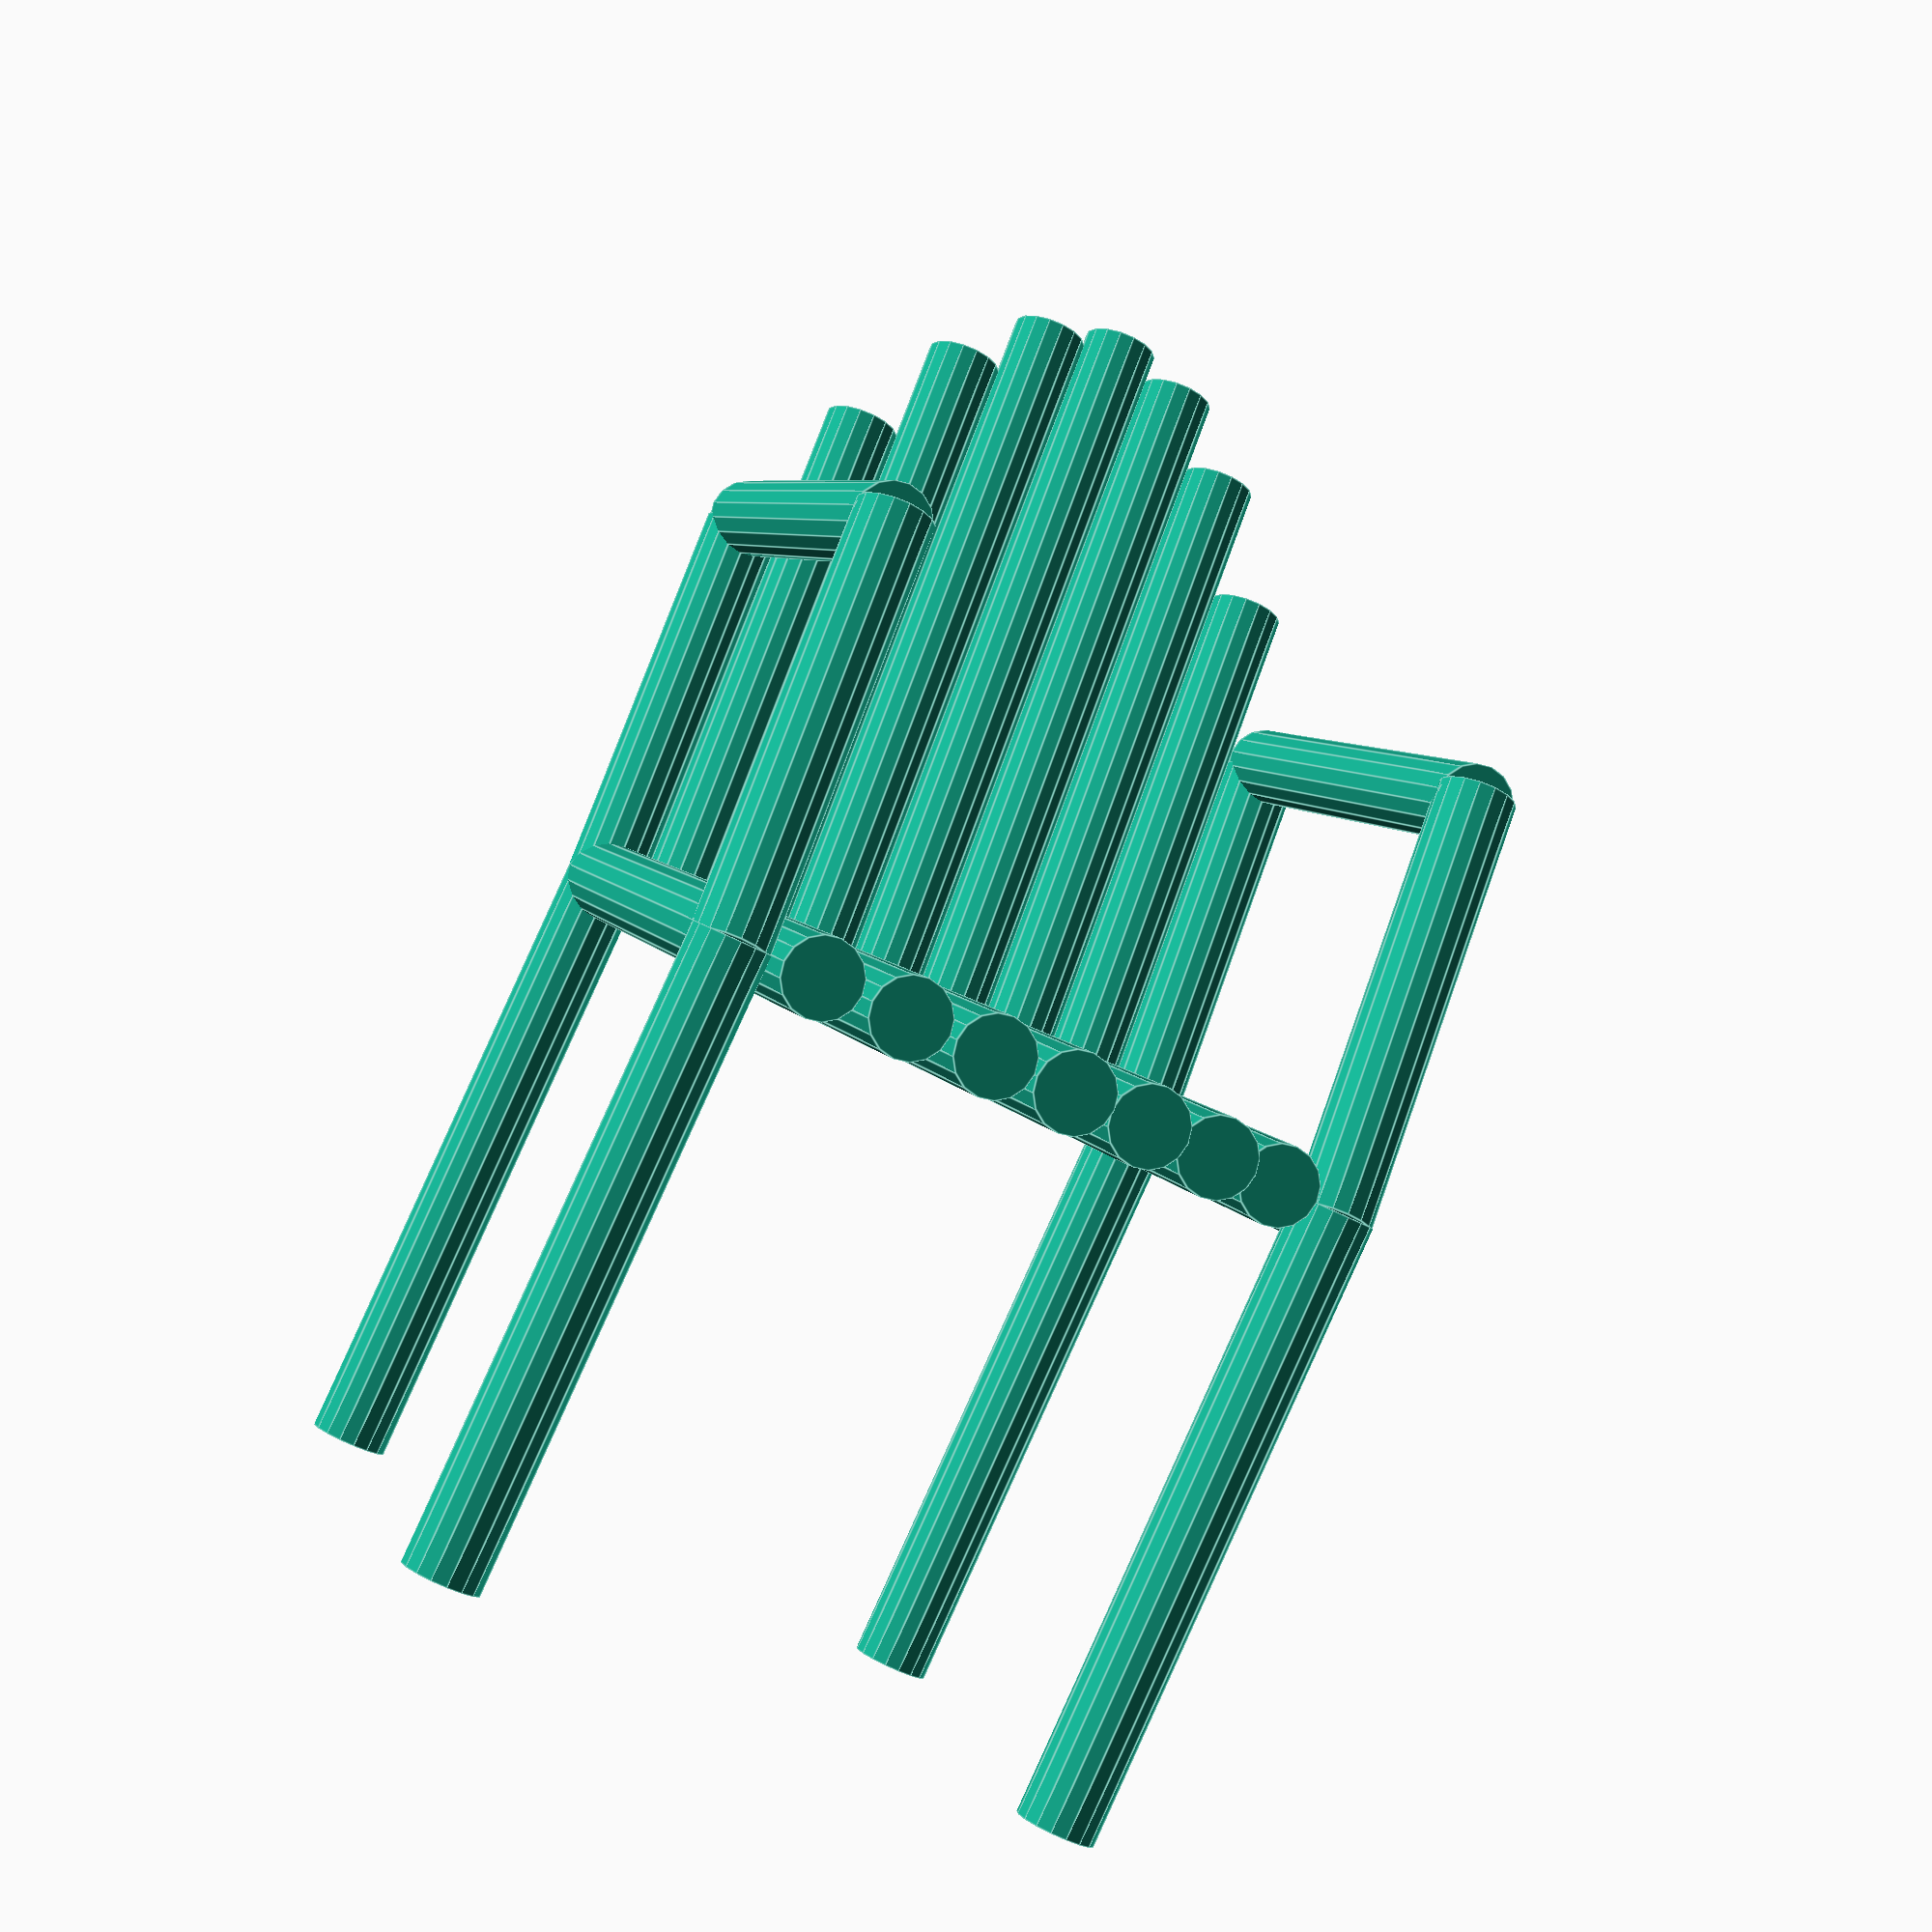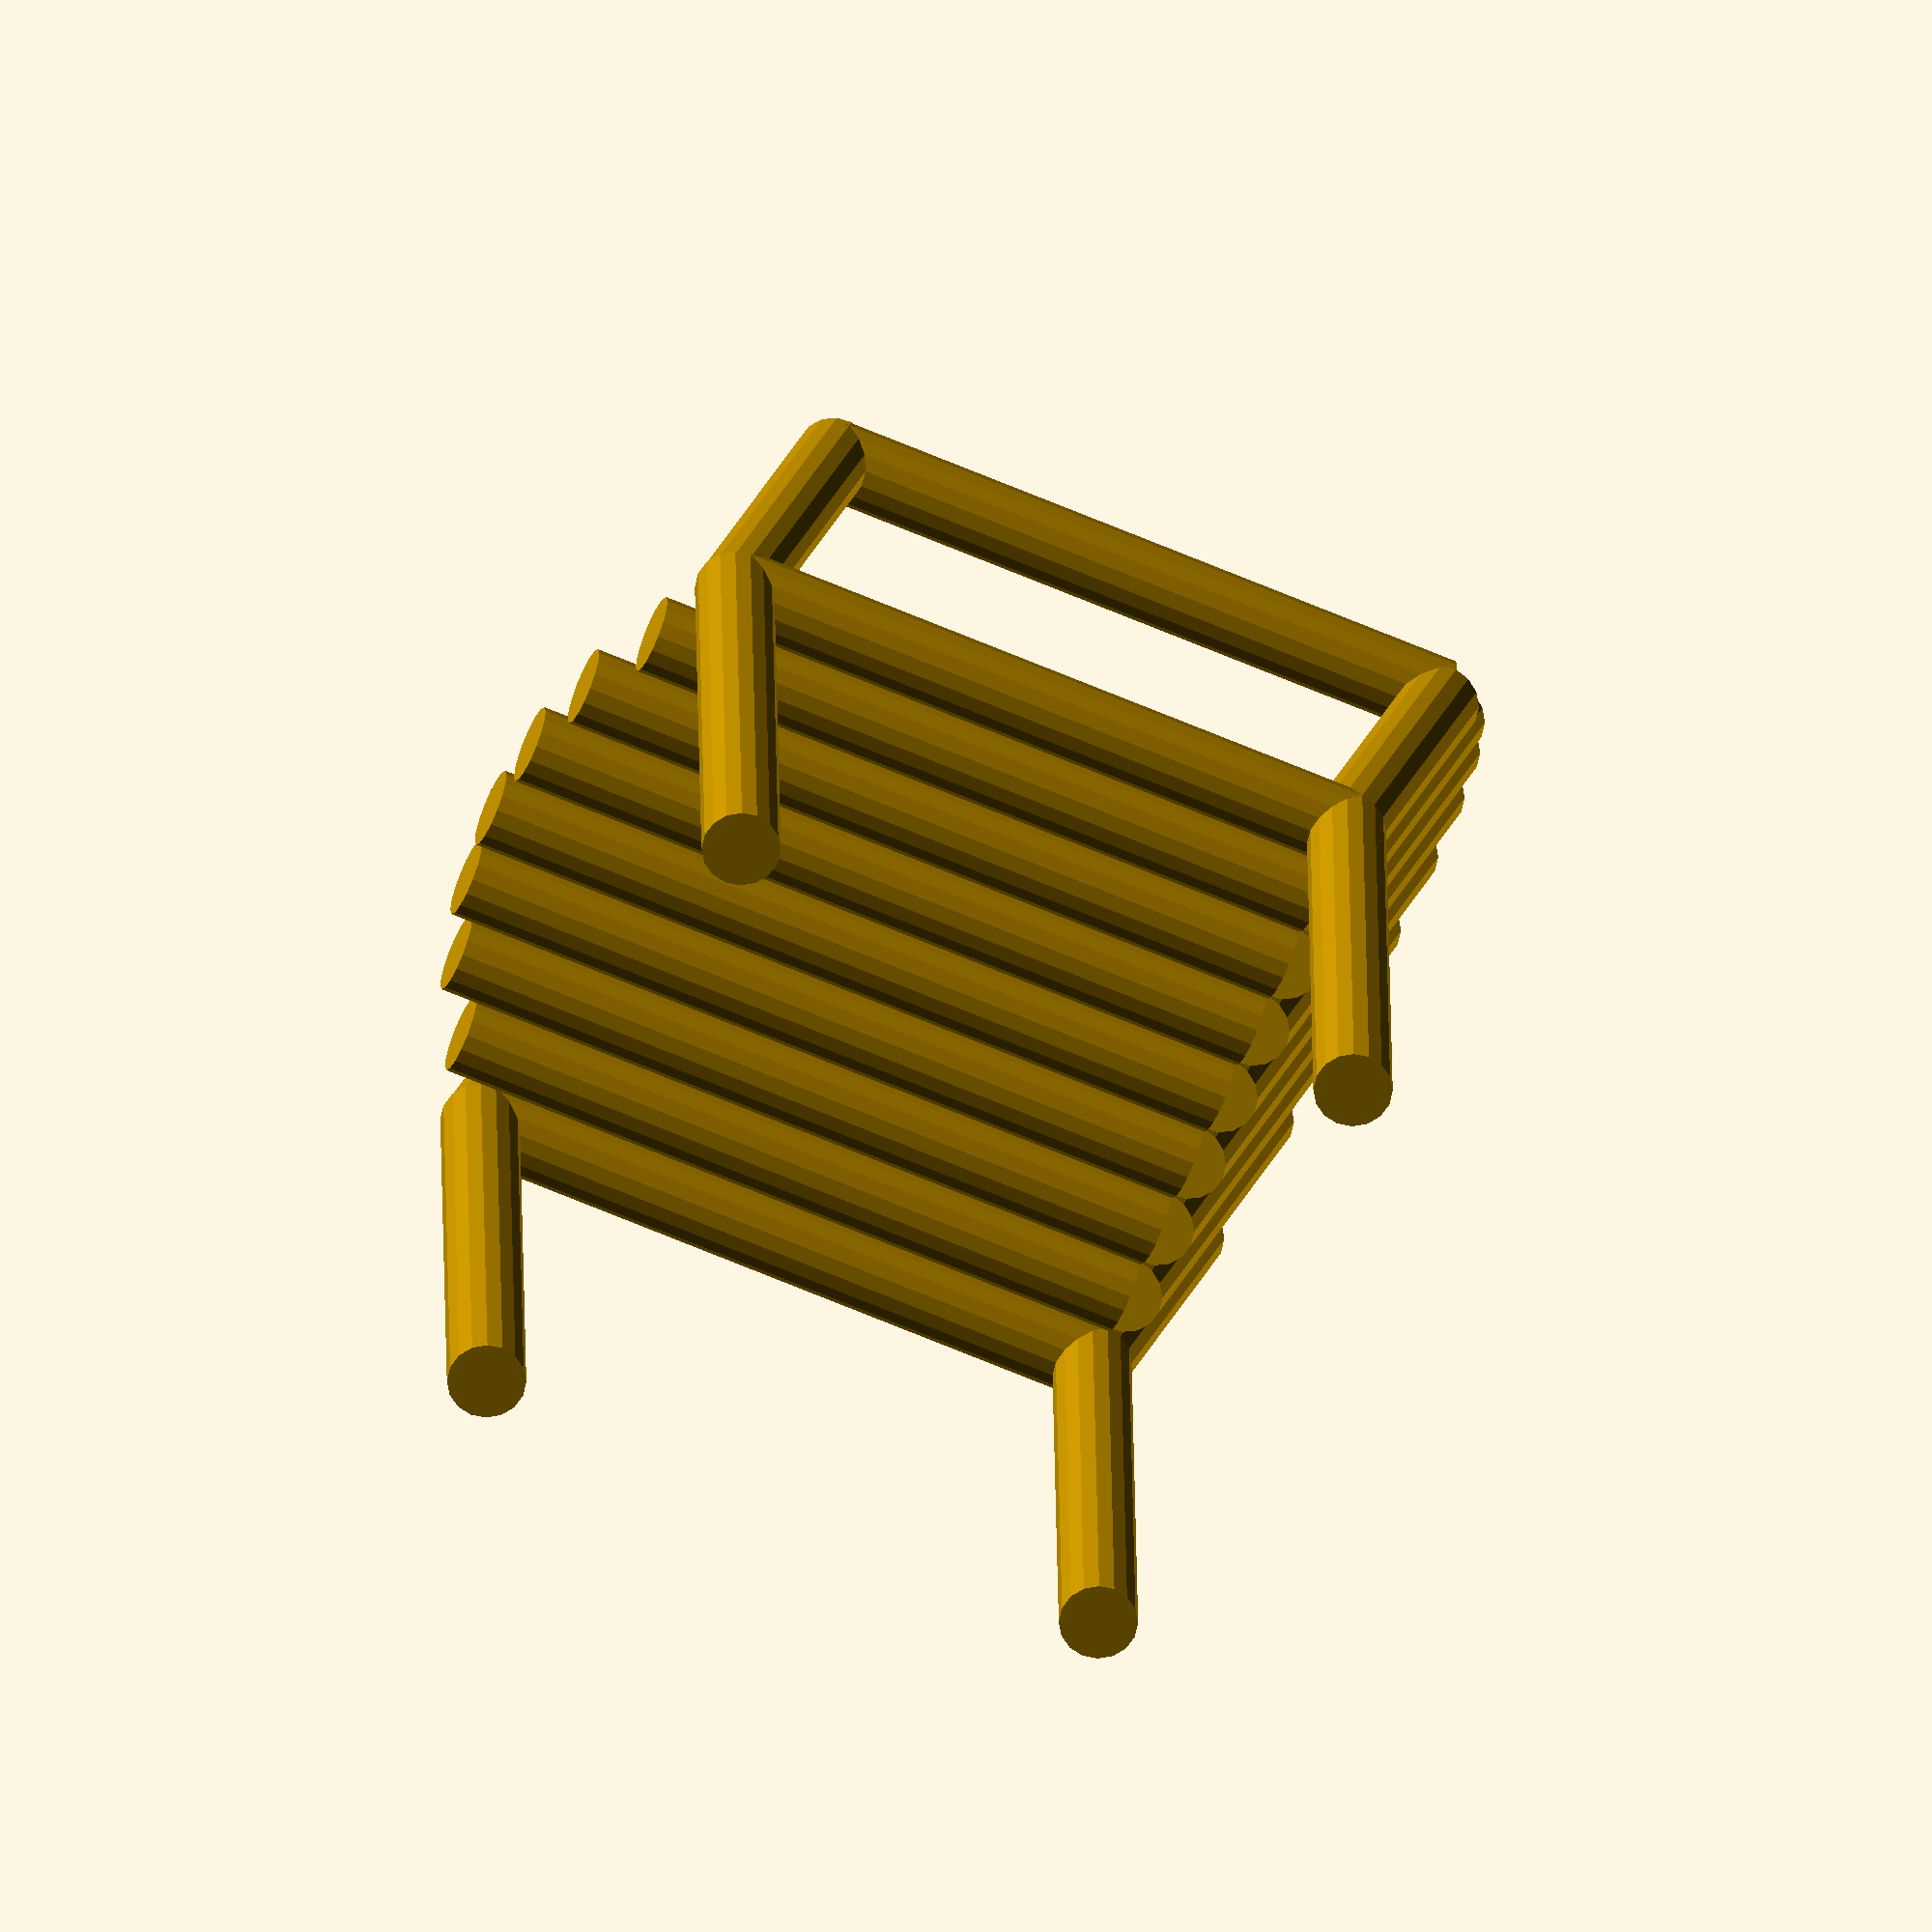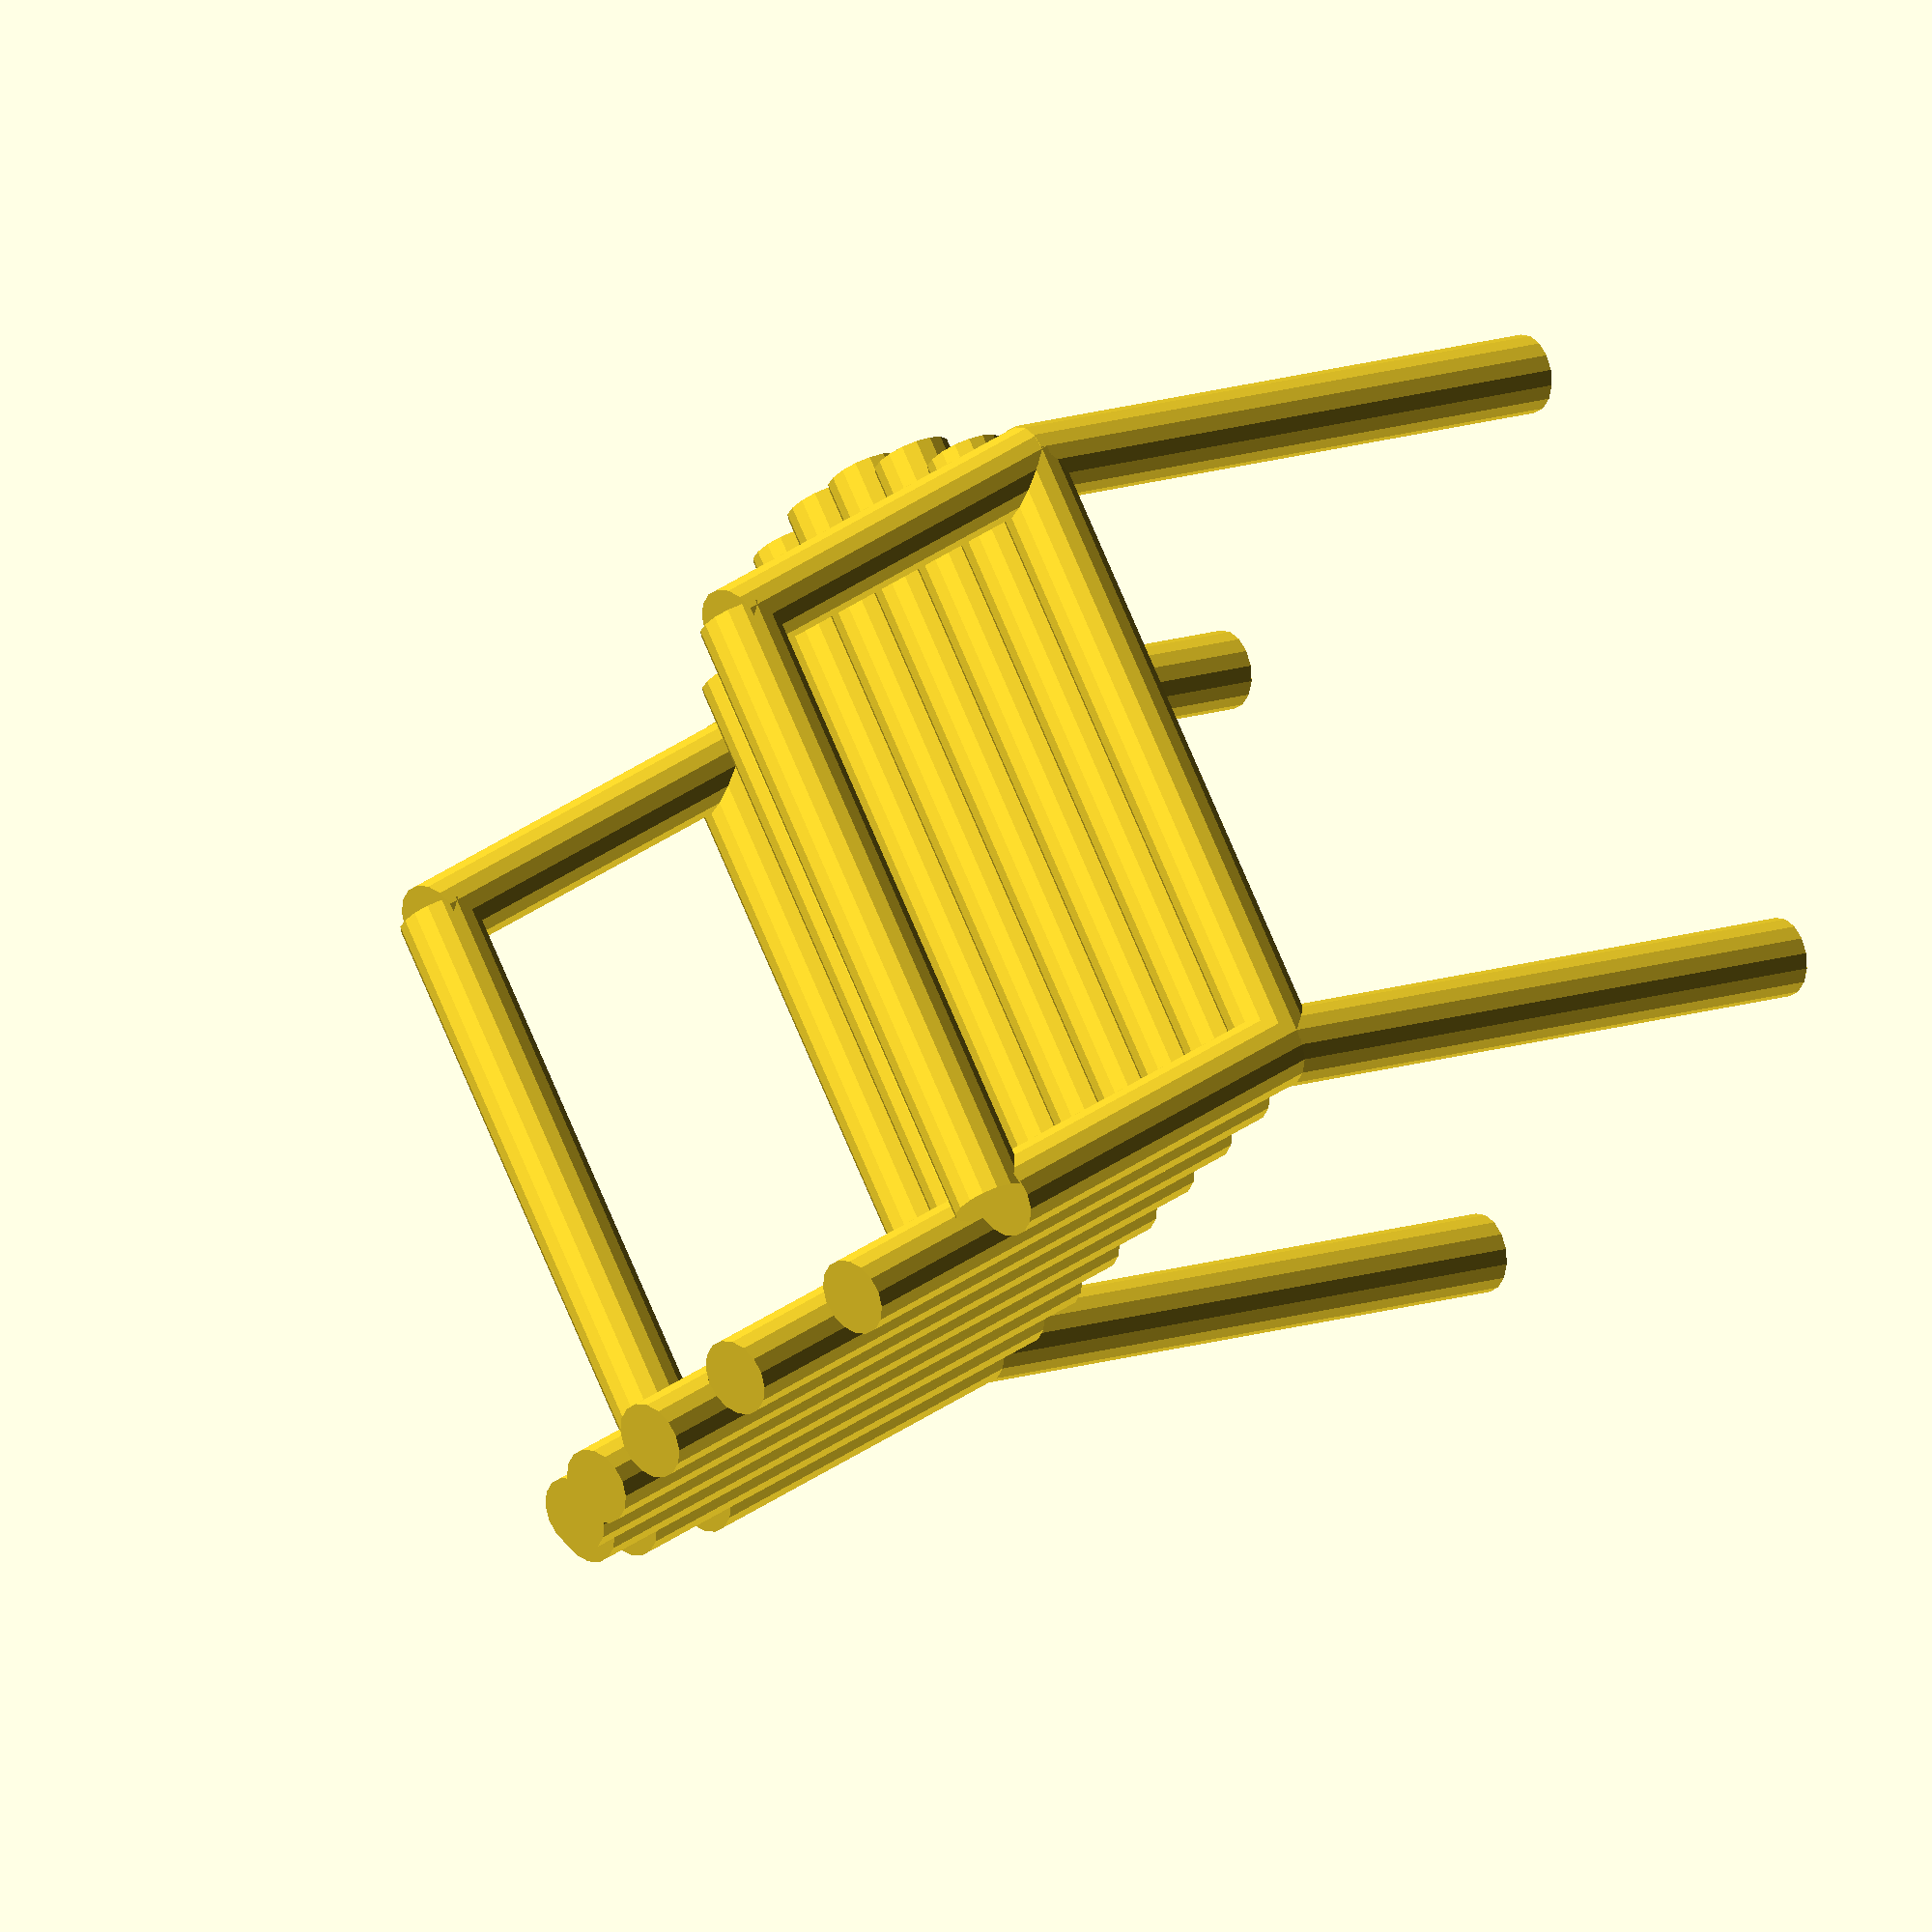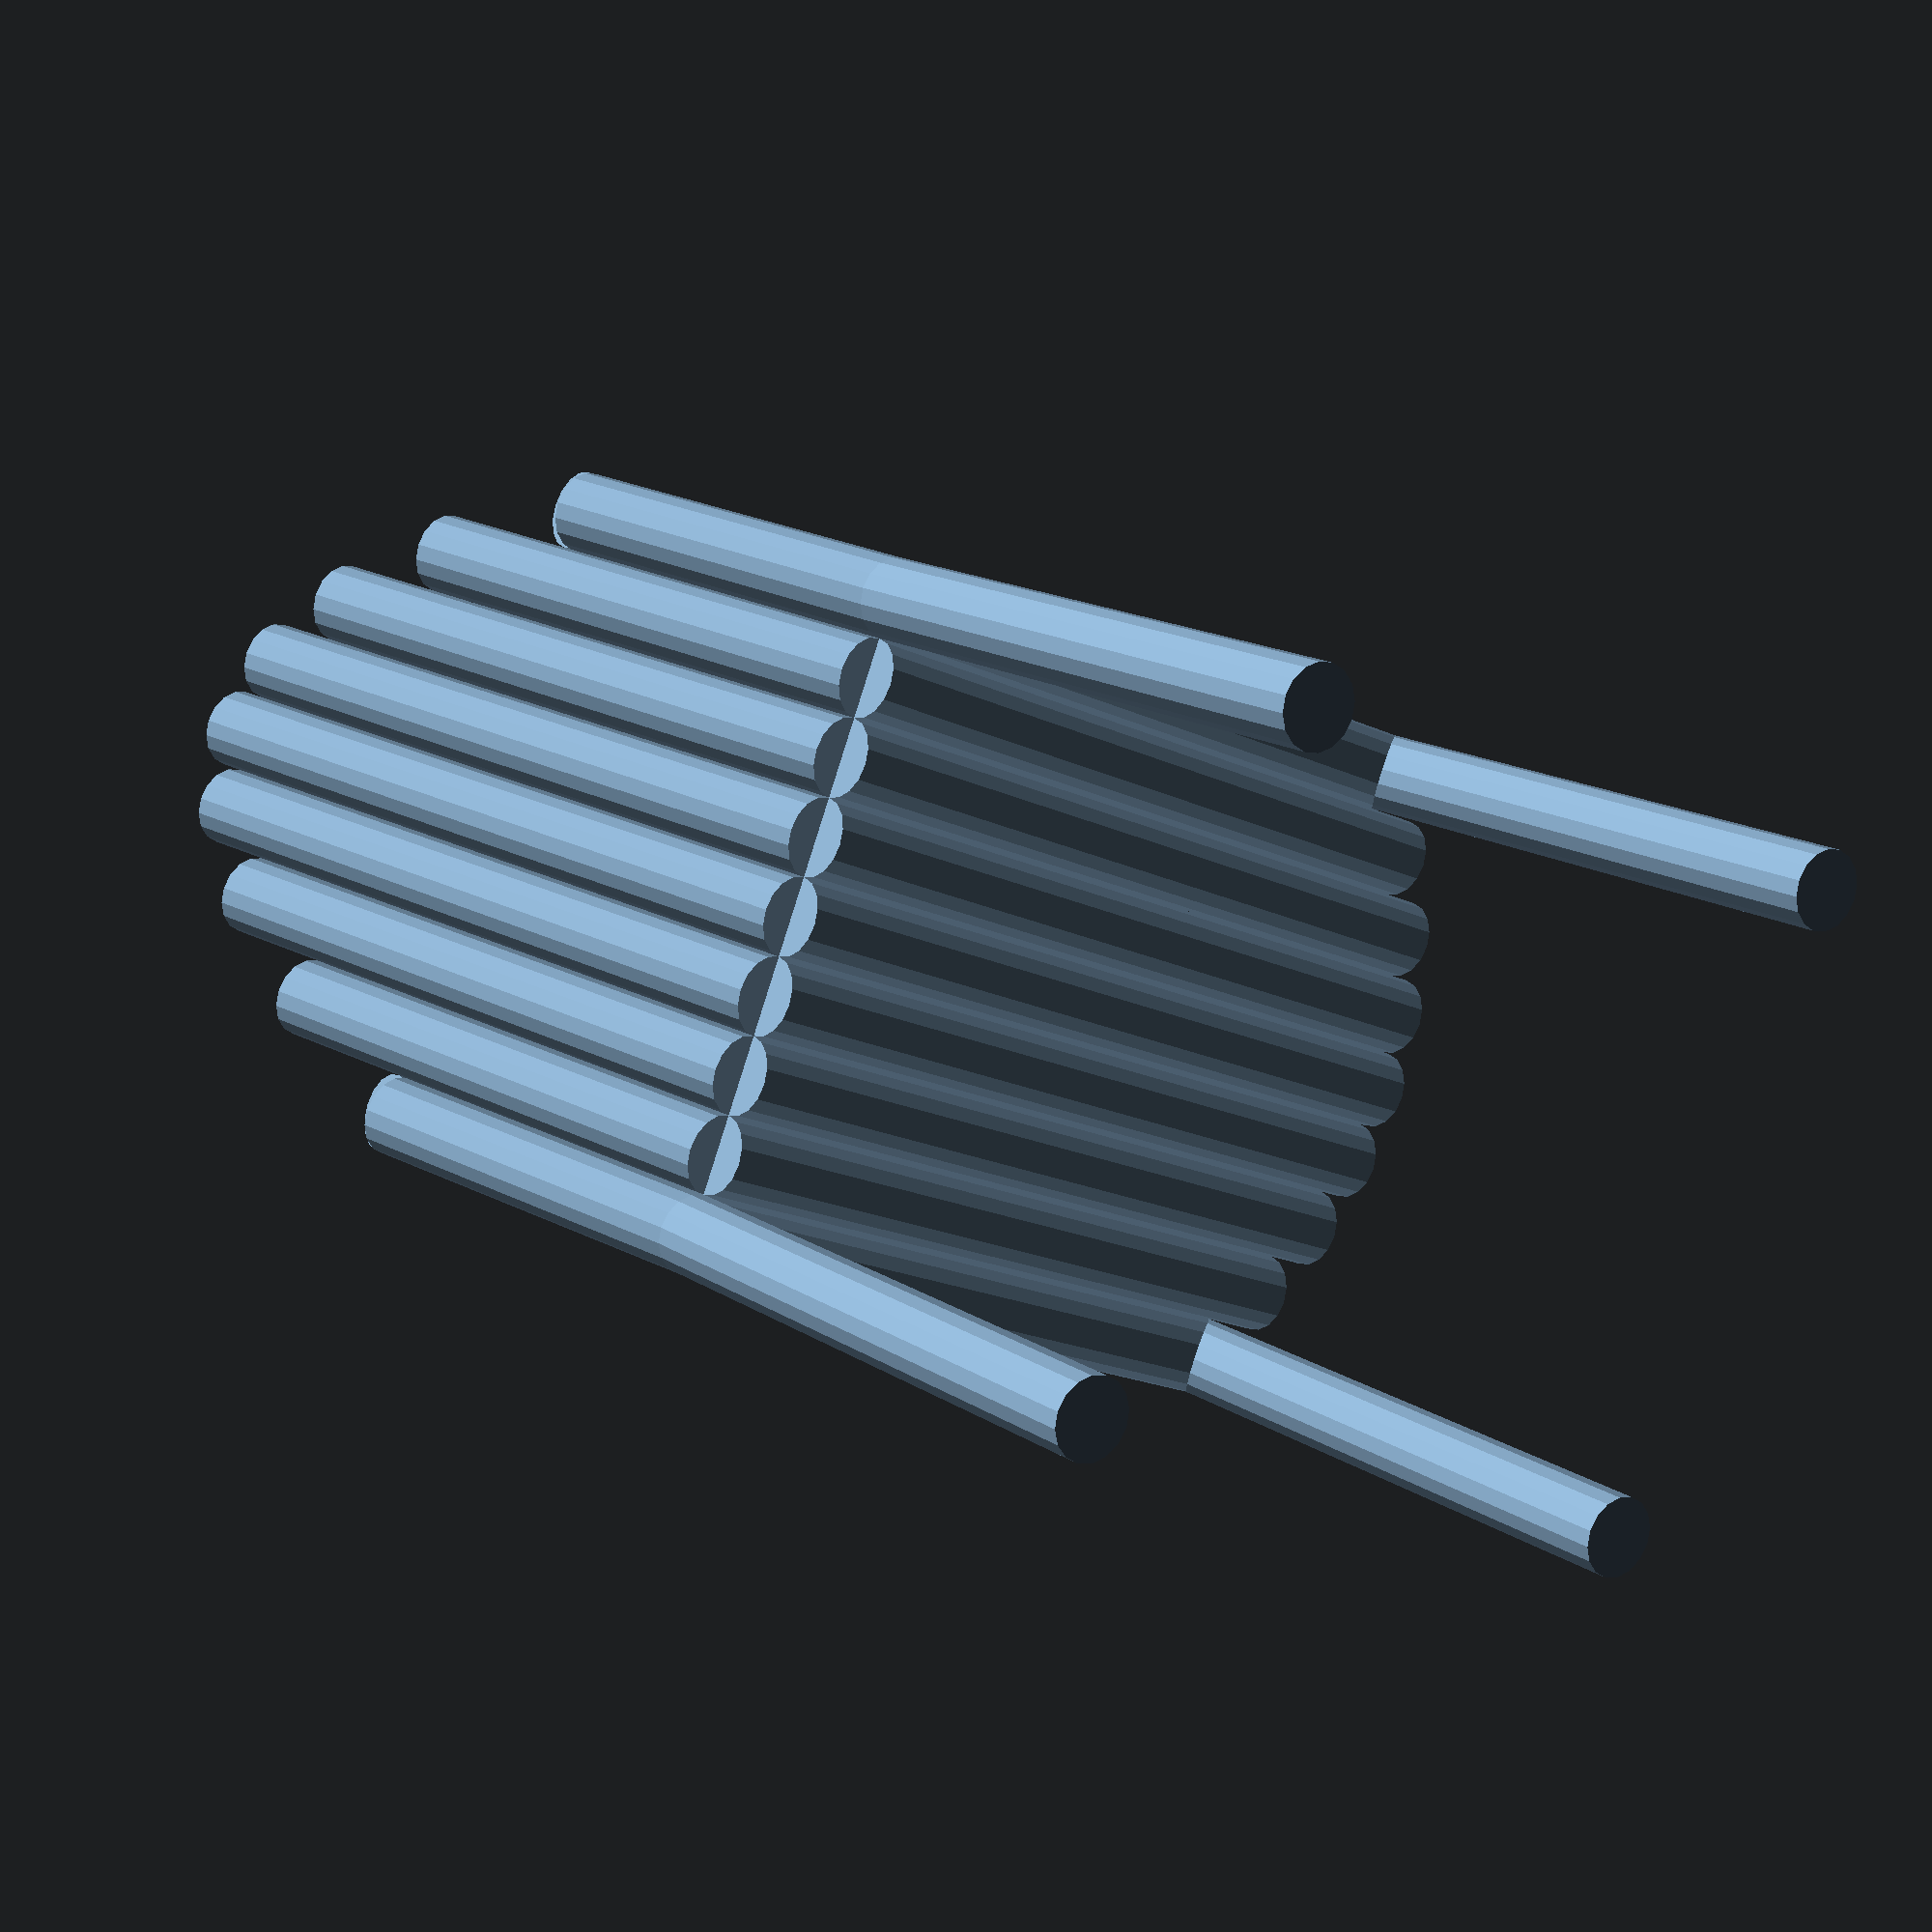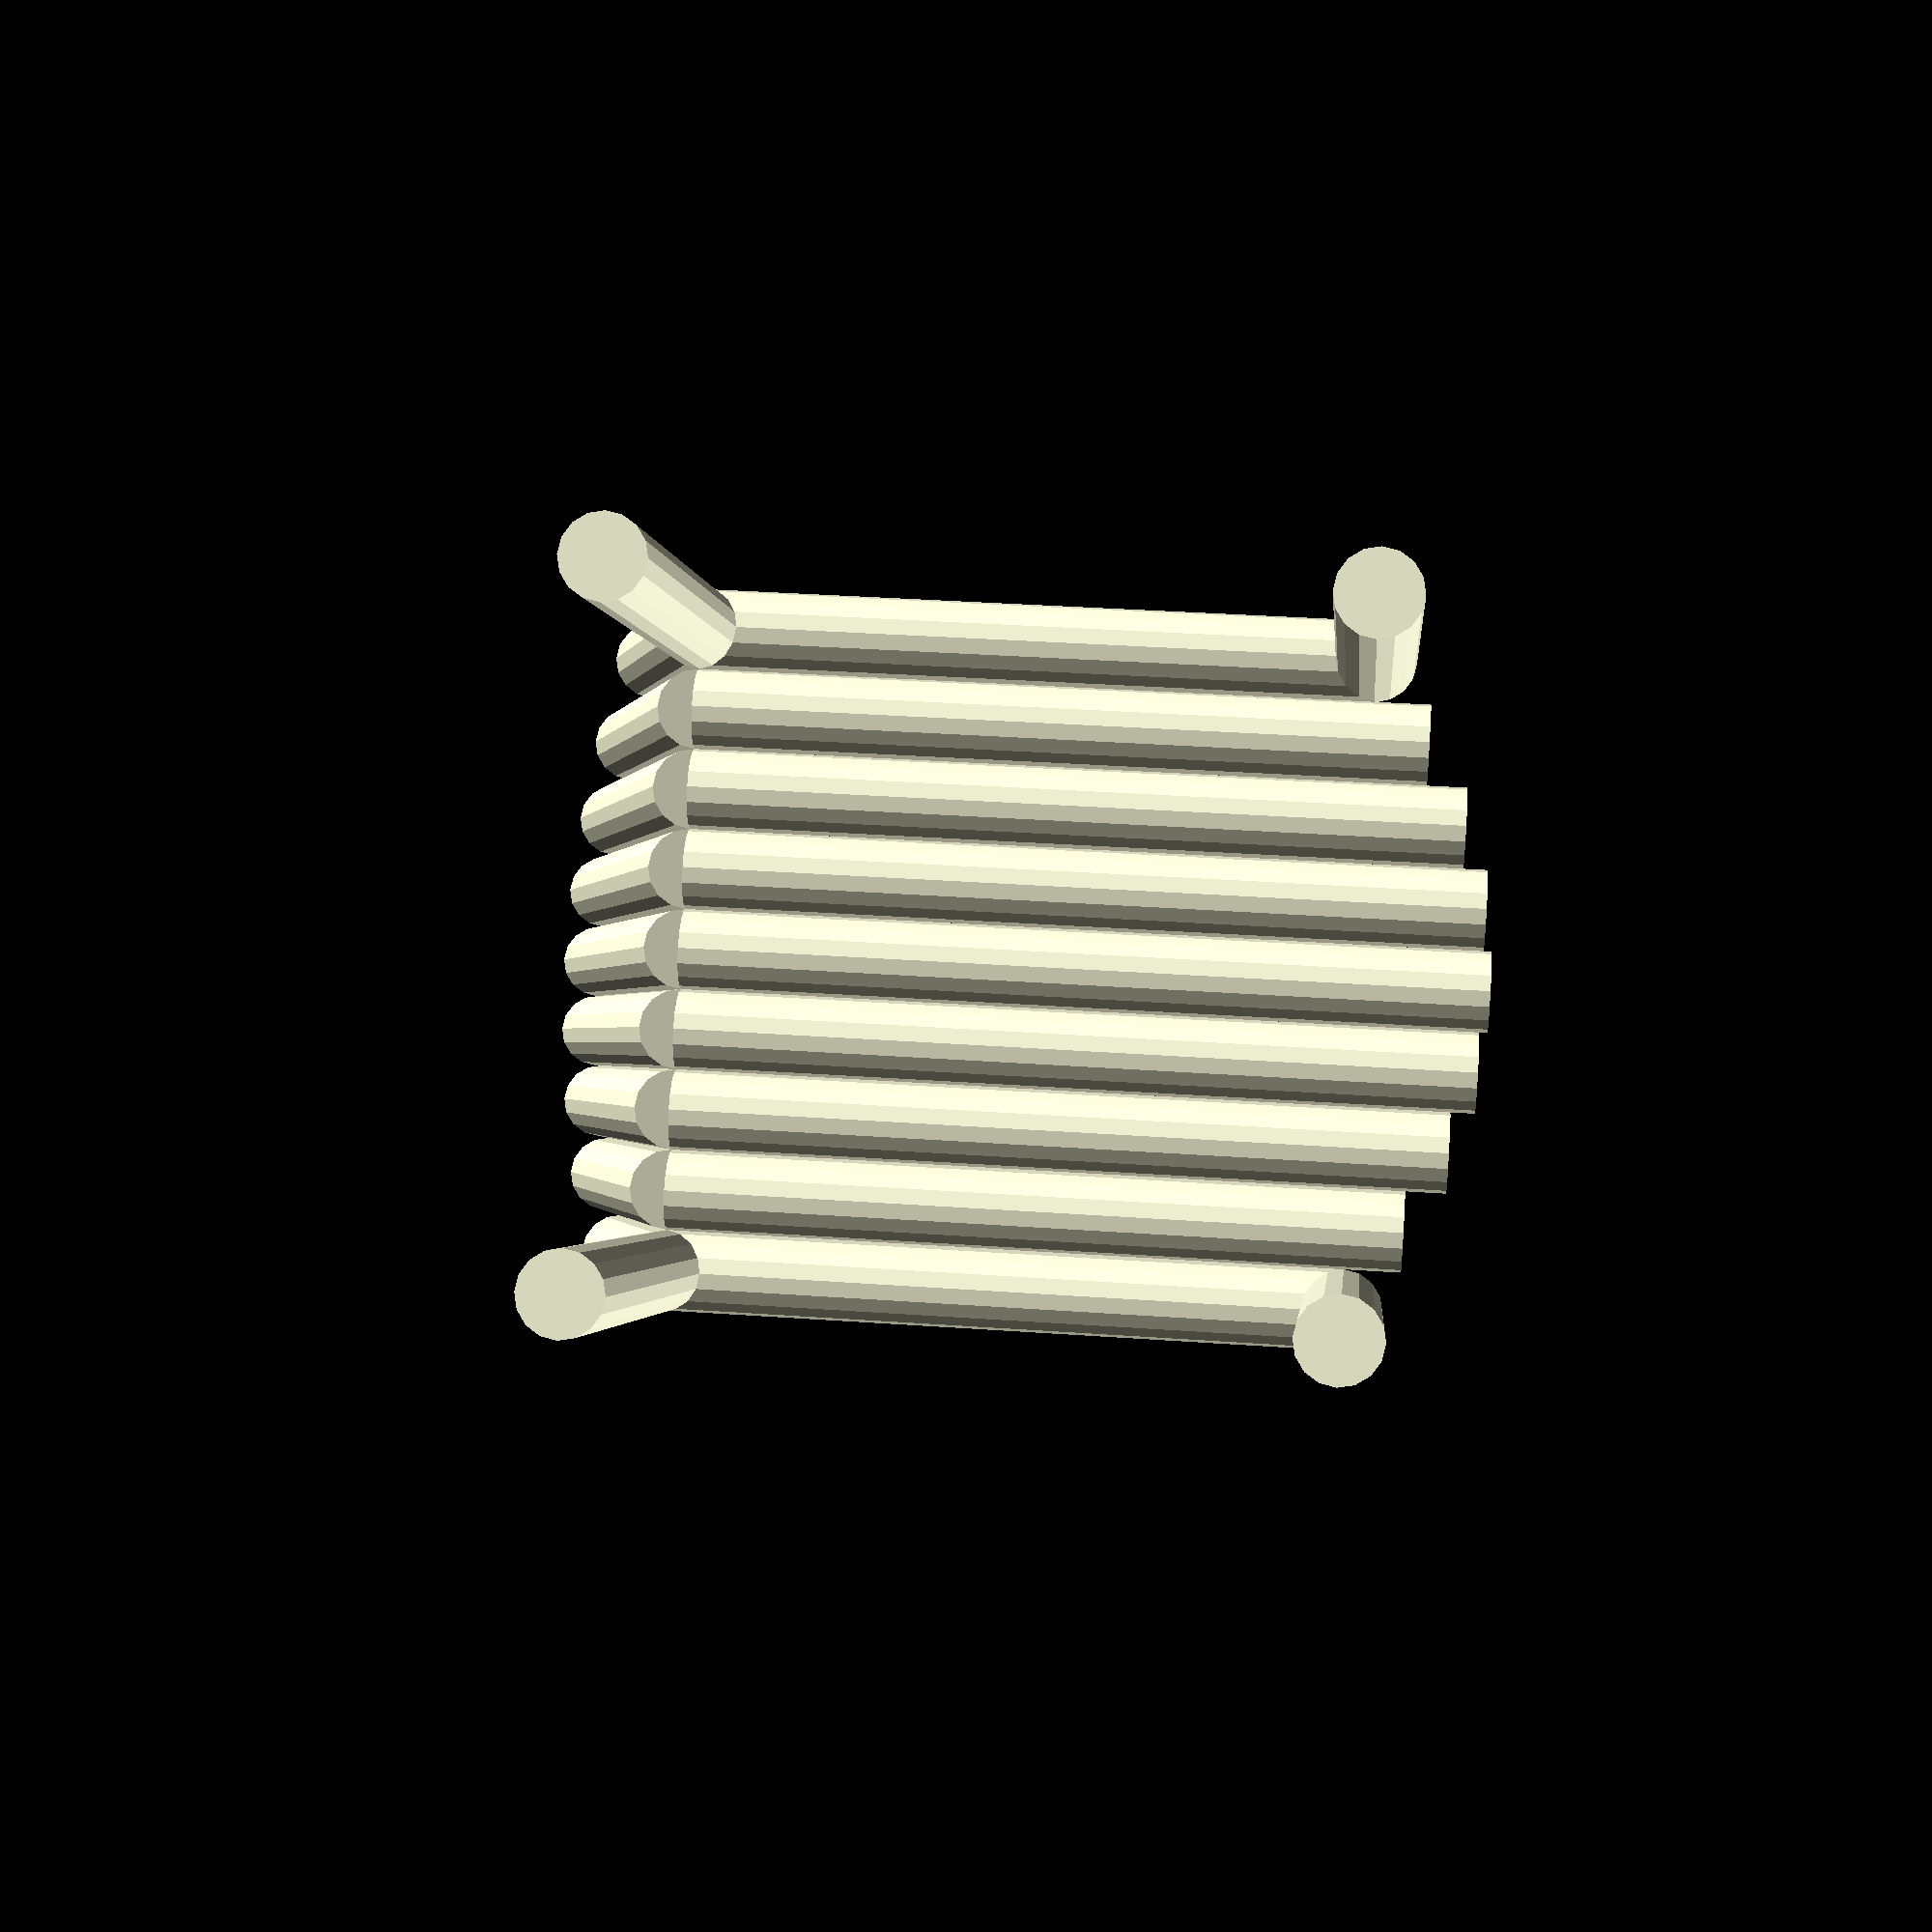
<openscad>
//////////////////////////////////////////////////////////////////////////////////////Open SCAD/////////////////////////////////
/*//////////////////////////////////////////////////////////////

date started:	6/10/2013	
date finished:	
modeler:			Patrick Conner
copyright:		N/A

*/


//////////////////////////////////////////////////////////////////////////////////////////parameters/////////////////////////////////////////////////////////////////////////////////////////
slope_distance=(cos(5)*(100-4*4*3));
slope_regress=(sin(5)*(100-4*4*3)*3);
arm_x=(4*10);
base_length=(100-(4*4));



////////////////////////////////////////////////////////////////////////////////////////////renders//////////////////////////////////////////////////////////////////////////////////////////


for(back_x=[-4:4]){
	translate([back_x*10,0,0])
		rotate([-15,0,0])
			cylinder(100-(back_x*back_x*3),5,5);
	translate([back_x*10,0,0])
		rotate([90,0,0])
			cylinder(100-(back_x*back_x),5,5);
}


translate([arm_x,slope_regress,slope_distance])
	rotate([90,0,0])
		cylinder(base_length,5,5);
translate([arm_x,-base_length,-1])
	rotate([-15,0,0])
		cylinder((100-4*4*3)+4,5,5);
translate([-arm_x,slope_regress,slope_distance])
	rotate([90,0,0])
		cylinder(base_length,5,5);
translate([-arm_x,-base_length,-1])
	rotate([-15,0,0])
		cylinder((100-4*4*3)+4,5,5);

translate([-arm_x,-base_length,-80])
	cylinder(80,5,5);
translate([arm_x,-base_length,-80])
	cylinder(80,5,5);
translate([-arm_x,0,-80])
	cylinder(80,5,5);
translate([arm_x,0,-80])
	cylinder(80,5,5);

echo(slope_distance, base_length);
/////////////////////////////////////////////////////////////////////////////////////////////modules/////////////////////////////////////////////////////////////////////////////////////////
</openscad>
<views>
elev=271.0 azim=164.3 roll=204.4 proj=p view=edges
elev=155.7 azim=66.4 roll=0.6 proj=o view=solid
elev=166.3 azim=321.0 roll=127.4 proj=o view=wireframe
elev=165.4 azim=248.2 roll=35.6 proj=p view=wireframe
elev=1.7 azim=86.8 roll=184.6 proj=p view=solid
</views>
